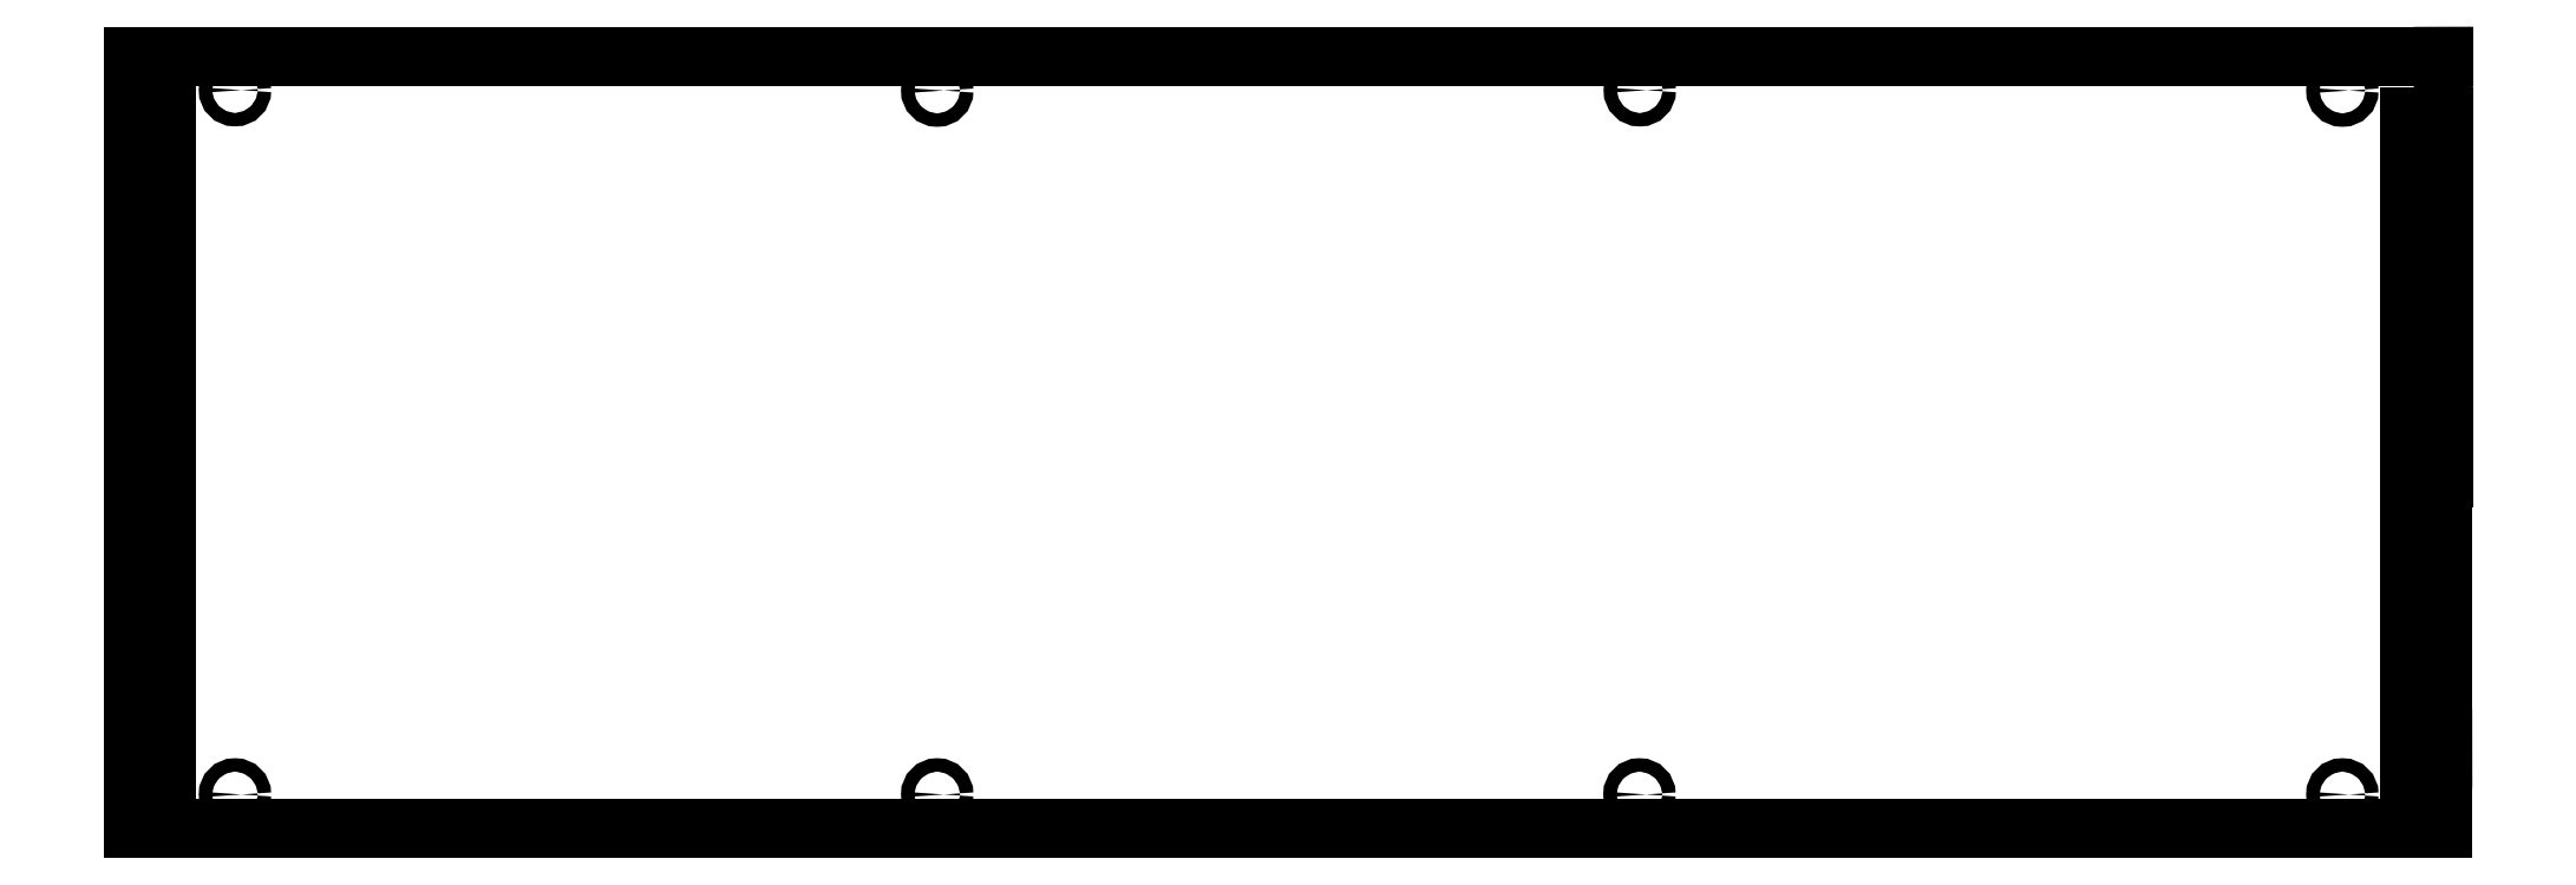
<metadata>
{"format":"dxf","ext":"dxf","renderer":"ezdxf+matplotlib","layout":"modelspace","background":"white","min_lineweight":24,"dpi":150}
</metadata>
<code>
0
SECTION
2
ENTITIES
0
LINE
8
0
10
-9.905
20
115.6
30
0
11
335.1
21
115.6
31
0
0
LINE
8
0
10
335
20
0.186
30
0
11
-10
21
0.186
31
0
0
LINE
8
0
10
-9.905
20
108
30
0
11
-9.905
21
115.6
31
0
0
LINE
8
0
10
-10
20
0.186
30
0
11
-10
21
9
31
0
0
LINE
8
0
10
335
20
7.616
30
0
11
335
21
0.186
31
0
0
LINE
8
0
10
335.1
20
115.6
30
0
11
335.1
21
106.6
31
0
0
LINE
8
0
10
-5
20
108
30
0
11
-9.905
21
108
31
0
0
LINE
8
0
10
330.1
20
7.616
30
0
11
335
21
7.616
31
0
0
LINE
8
0
10
-5
20
108
30
0
11
-5
21
105
31
0
0
LINE
8
0
10
330.1
20
7.616
30
0
11
330.1
21
10.62
31
0
0
LINE
8
0
10
-9.902
20
105
30
0
11
-5
21
105
31
0
0
LINE
8
0
10
335
20
10.62
30
0
11
330.1
21
10.62
31
0
0
LINE
8
0
10
-5
20
102
30
0
11
-9.9
21
102
31
0
0
LINE
8
0
10
330.1
20
13.62
30
0
11
335
21
13.62
31
0
0
LINE
8
0
10
-9.902
20
105
30
0
11
-9.9
21
102
31
0
0
LINE
8
0
10
335
20
10.62
30
0
11
335
21
13.62
31
0
0
LINE
8
0
10
-5
20
102
30
0
11
-5
21
99.1
31
0
0
LINE
8
0
10
330.1
20
13.62
30
0
11
330.1
21
16.52
31
0
0
LINE
8
0
10
-5
20
99.1
30
0
11
-9.9
21
99.1
31
0
0
LINE
8
0
10
330.1
20
16.52
30
0
11
335
21
16.52
31
0
0
LINE
8
0
10
-9.9
20
99.1
30
0
11
-9.9
21
96.1
31
0
0
LINE
8
0
10
335
20
16.52
30
0
11
335
21
19.52
31
0
0
LINE
8
0
10
-9.9
20
96.1
30
0
11
-5
21
96.1
31
0
0
LINE
8
0
10
335
20
19.52
30
0
11
330.1
21
19.52
31
0
0
LINE
8
0
10
-5
20
96.1
30
0
11
-5
21
93
31
0
0
LINE
8
0
10
330.1
20
19.52
30
0
11
330.1
21
22.62
31
0
0
LINE
8
0
10
-5
20
93
30
0
11
-9.9
21
93
31
0
0
LINE
8
0
10
330.1
20
22.62
30
0
11
335
21
22.62
31
0
0
LINE
8
0
10
-9.9
20
93
30
0
11
-9.9
21
90.1
31
0
0
LINE
8
0
10
335
20
22.62
30
0
11
335
21
25.52
31
0
0
LINE
8
0
10
-9.9
20
90.1
30
0
11
-5
21
90.1
31
0
0
LINE
8
0
10
335
20
25.52
30
0
11
330.1
21
25.52
31
0
0
LINE
8
0
10
-5
20
90.1
30
0
11
-5
21
87
31
0
0
LINE
8
0
10
330.1
20
25.52
30
0
11
330.1
21
28.62
31
0
0
LINE
8
0
10
-5
20
87
30
0
11
-9.9
21
87
31
0
0
LINE
8
0
10
330.1
20
28.62
30
0
11
335
21
28.62
31
0
0
LINE
8
0
10
-9.9
20
87
30
0
11
-9.9
21
84
31
0
0
LINE
8
0
10
335
20
28.62
30
0
11
335
21
31.62
31
0
0
LINE
8
0
10
-9.9
20
84
30
0
11
-5
21
84
31
0
0
LINE
8
0
10
335
20
31.62
30
0
11
330.1
21
31.62
31
0
0
LINE
8
0
10
-5
20
84
30
0
11
-5
21
81
31
0
0
LINE
8
0
10
330.1
20
31.62
30
0
11
330.1
21
34.62
31
0
0
LINE
8
0
10
-5
20
81
30
0
11
-9.9
21
81
31
0
0
LINE
8
0
10
330.1
20
34.62
30
0
11
335
21
34.62
31
0
0
LINE
8
0
10
-9.9
20
81
30
0
11
-9.9
21
78
31
0
0
LINE
8
0
10
335
20
34.62
30
0
11
335
21
37.62
31
0
0
LINE
8
0
10
-9.9
20
78
30
0
11
-5
21
78
31
0
0
LINE
8
0
10
335
20
37.62
30
0
11
330.1
21
37.62
31
0
0
LINE
8
0
10
-5
20
78
30
0
11
-5
21
75
31
0
0
LINE
8
0
10
330.1
20
37.62
30
0
11
330.1
21
40.62
31
0
0
LINE
8
0
10
-5
20
75
30
0
11
-9.9
21
75
31
0
0
LINE
8
0
10
330.1
20
40.62
30
0
11
335
21
40.62
31
0
0
LINE
8
0
10
-9.9
20
75
30
0
11
-9.9
21
72
31
0
0
LINE
8
0
10
335
20
40.62
30
0
11
335
21
43.62
31
0
0
LINE
8
0
10
-9.9
20
72
30
0
11
-5
21
72
31
0
0
LINE
8
0
10
335
20
43.62
30
0
11
330.1
21
43.62
31
0
0
LINE
8
0
10
-5
20
72
30
0
11
-5
21
69
31
0
0
LINE
8
0
10
330.1
20
43.62
30
0
11
330.1
21
46.62
31
0
0
LINE
8
0
10
-5
20
69
30
0
11
-9.9
21
69
31
0
0
LINE
8
0
10
330.1
20
46.62
30
0
11
335
21
46.62
31
0
0
LINE
8
0
10
-9.9
20
69
30
0
11
-9.9
21
66
31
0
0
LINE
8
0
10
335
20
46.62
30
0
11
335
21
49.62
31
0
0
LINE
8
0
10
-9.9
20
66
30
0
11
-5
21
66
31
0
0
LINE
8
0
10
335
20
49.62
30
0
11
330.1
21
49.62
31
0
0
LINE
8
0
10
-5
20
66
30
0
11
-5
21
63
31
0
0
LINE
8
0
10
330.1
20
49.62
30
0
11
330.1
21
52.62
31
0
0
LINE
8
0
10
-5
20
63
30
0
11
-10
21
63
31
0
0
LINE
8
0
10
330.1
20
52.62
30
0
11
335.1
21
52.62
31
0
0
LINE
8
0
10
-10
20
63
30
0
11
-10
21
60
31
0
0
LINE
8
0
10
335.1
20
52.62
30
0
11
335.1
21
55.62
31
0
0
LINE
8
0
10
-10
20
60
30
0
11
-5
21
60
31
0
0
LINE
8
0
10
335.1
20
55.62
30
0
11
330.1
21
55.62
31
0
0
LINE
8
0
10
-5
20
60
30
0
11
-5
21
57
31
0
0
LINE
8
0
10
330.1
20
55.62
30
0
11
330.1
21
58.62
31
0
0
LINE
8
0
10
-5
20
57
30
0
11
-10
21
57
31
0
0
LINE
8
0
10
330.1
20
58.62
30
0
11
335.1
21
58.62
31
0
0
LINE
8
0
10
-10
20
57
30
0
11
-10
21
54
31
0
0
LINE
8
0
10
335.1
20
58.62
30
0
11
335.1
21
61.62
31
0
0
LINE
8
0
10
-10
20
54
30
0
11
-5
21
54
31
0
0
LINE
8
0
10
335.1
20
61.62
30
0
11
330.1
21
61.62
31
0
0
LINE
8
0
10
-5
20
54
30
0
11
-5
21
51
31
0
0
LINE
8
0
10
330.1
20
61.62
30
0
11
330.1
21
64.62
31
0
0
LINE
8
0
10
-5
20
51
30
0
11
-10
21
51
31
0
0
LINE
8
0
10
330.1
20
64.62
30
0
11
335.1
21
64.62
31
0
0
LINE
8
0
10
-10
20
51
30
0
11
-10
21
48
31
0
0
LINE
8
0
10
335.1
20
64.62
30
0
11
335.1
21
67.62
31
0
0
LINE
8
0
10
-10
20
48
30
0
11
-5
21
48
31
0
0
LINE
8
0
10
335.1
20
67.62
30
0
11
330.1
21
67.62
31
0
0
LINE
8
0
10
-5
20
48
30
0
11
-5
21
45
31
0
0
LINE
8
0
10
330.1
20
67.62
30
0
11
330.1
21
70.62
31
0
0
LINE
8
0
10
-5
20
45
30
0
11
-10
21
45
31
0
0
LINE
8
0
10
330.1
20
70.62
30
0
11
335.1
21
70.62
31
0
0
LINE
8
0
10
-10
20
45
30
0
11
-10
21
42
31
0
0
LINE
8
0
10
335.1
20
70.62
30
0
11
335.1
21
73.62
31
0
0
LINE
8
0
10
-10
20
42
30
0
11
-5
21
42
31
0
0
LINE
8
0
10
335.1
20
73.62
30
0
11
330.1
21
73.62
31
0
0
LINE
8
0
10
-5
20
42
30
0
11
-5
21
39
31
0
0
LINE
8
0
10
330.1
20
73.62
30
0
11
330.1
21
76.62
31
0
0
LINE
8
0
10
-5
20
39
30
0
11
-10
21
39
31
0
0
LINE
8
0
10
330.1
20
76.62
30
0
11
335.1
21
76.62
31
0
0
LINE
8
0
10
-10
20
39
30
0
11
-10
21
36
31
0
0
LINE
8
0
10
335.1
20
76.62
30
0
11
335.1
21
79.62
31
0
0
LINE
8
0
10
-10
20
36
30
0
11
-5
21
36
31
0
0
LINE
8
0
10
335.1
20
79.62
30
0
11
330.1
21
79.62
31
0
0
LINE
8
0
10
-5
20
36
30
0
11
-5
21
33
31
0
0
LINE
8
0
10
330.1
20
79.62
30
0
11
330.1
21
82.62
31
0
0
LINE
8
0
10
-5
20
33
30
0
11
-10
21
33
31
0
0
LINE
8
0
10
330.1
20
82.62
30
0
11
335.1
21
82.62
31
0
0
LINE
8
0
10
-10
20
33
30
0
11
-10
21
30
31
0
0
LINE
8
0
10
335.1
20
82.62
30
0
11
335.1
21
85.62
31
0
0
LINE
8
0
10
-10
20
30
30
0
11
-5
21
30
31
0
0
LINE
8
0
10
335.1
20
85.62
30
0
11
330.1
21
85.62
31
0
0
LINE
8
0
10
-5
20
30
30
0
11
-5
21
27
31
0
0
LINE
8
0
10
330.1
20
85.62
30
0
11
330.1
21
88.62
31
0
0
LINE
8
0
10
-5
20
27
30
0
11
-10
21
27
31
0
0
LINE
8
0
10
330.1
20
88.62
30
0
11
335.1
21
88.62
31
0
0
LINE
8
0
10
-10
20
27
30
0
11
-10
21
24
31
0
0
LINE
8
0
10
335.1
20
88.62
30
0
11
335.1
21
91.62
31
0
0
LINE
8
0
10
-10
20
24
30
0
11
-5
21
24
31
0
0
LINE
8
0
10
335.1
20
91.62
30
0
11
330.1
21
91.62
31
0
0
LINE
8
0
10
-5
20
24
30
0
11
-5
21
21
31
0
0
LINE
8
0
10
330.1
20
91.62
30
0
11
330.1
21
94.62
31
0
0
LINE
8
0
10
-5
20
21
30
0
11
-10
21
21
31
0
0
LINE
8
0
10
330.1
20
94.62
30
0
11
335.1
21
94.62
31
0
0
LINE
8
0
10
-10
20
21
30
0
11
-10
21
18
31
0
0
LINE
8
0
10
335.1
20
94.62
30
0
11
335.1
21
97.62
31
0
0
LINE
8
0
10
-10
20
18
30
0
11
-5
21
18
31
0
0
LINE
8
0
10
335.1
20
97.62
30
0
11
330.1
21
97.62
31
0
0
LINE
8
0
10
-5
20
18
30
0
11
-5
21
15
31
0
0
LINE
8
0
10
330.1
20
97.62
30
0
11
330.1
21
100.6
31
0
0
LINE
8
0
10
-5
20
15
30
0
11
-10
21
15
31
0
0
LINE
8
0
10
330.1
20
100.6
30
0
11
335.1
21
100.6
31
0
0
LINE
8
0
10
-10
20
15
30
0
11
-10
21
12
31
0
0
LINE
8
0
10
335.1
20
100.6
30
0
11
335.1
21
103.6
31
0
0
LINE
8
0
10
-10
20
12
30
0
11
-5
21
12
31
0
0
LINE
8
0
10
335.1
20
103.6
30
0
11
330.1
21
103.6
31
0
0
LINE
8
0
10
-5
20
12
30
0
11
-5
21
9
31
0
0
LINE
8
0
10
330.1
20
103.6
30
0
11
330.1
21
106.6
31
0
0
LINE
8
0
10
-5
20
9
30
0
11
-10
21
9
31
0
0
LINE
8
0
10
330.1
20
106.6
30
0
11
335.1
21
106.6
31
0
0
LWPOLYLINE
8
0
90
        3
70
   128
43
0
10
6.2
20
110.6
42
1
10
4.2
20
110.6
42
1
10
6.2
20
110.6
0
LWPOLYLINE
8
0
90
        3
70
   128
43
0
10
111.1
20
110.5
42
1
10
109.1
20
110.5
42
1
10
111.1
20
110.5
0
LWPOLYLINE
8
0
90
        3
70
   128
43
0
10
216
20
110.6
42
1
10
214
20
110.6
42
1
10
216
20
110.6
0
LWPOLYLINE
8
0
90
        3
70
   128
43
0
10
321
20
110.5
42
1
10
319
20
110.5
42
1
10
321
20
110.5
0
LWPOLYLINE
8
0
90
        3
70
   128
43
0
10
321
20
5.3
42
1
10
319
20
5.3
42
1
10
321
20
5.3
0
LWPOLYLINE
8
0
90
        3
70
   128
43
0
10
216
20
5.3
42
1
10
214
20
5.3
42
1
10
216
20
5.3
0
LWPOLYLINE
8
0
90
        3
70
   128
43
0
10
111.1
20
5.3
42
1
10
109.1
20
5.3
42
1
10
111.1
20
5.3
0
LWPOLYLINE
8
0
90
        3
70
   128
43
0
10
6.2
20
5.3
42
1
10
4.2
20
5.3
42
1
10
6.2
20
5.3
0
VIEWPORT
8
0
10
5.25
20
4
30
0
40
11.64
41
8.993
68
     1
69
     1
12
5.25
22
4
13
0
23
0
14
0.5
24
0.5
15
0.5
25
0.5
16
0
26
0
36
1
17
0
27
0
37
0
42
50
43
0
44
0
45
8.993
50
0
51
0
72
   100
90
   557152
1

281
     0
71
     1
74
     0
110
0
120
0
130
0
111
1
121
0
131
0
112
0
122
1
132
0
79
     0
146
0
170
     0
61
     5
348
26A
292
     1
282
     1
141
0
142
0
63
   256
361
31E
0
ENDSEC
0
EOF

</code>
